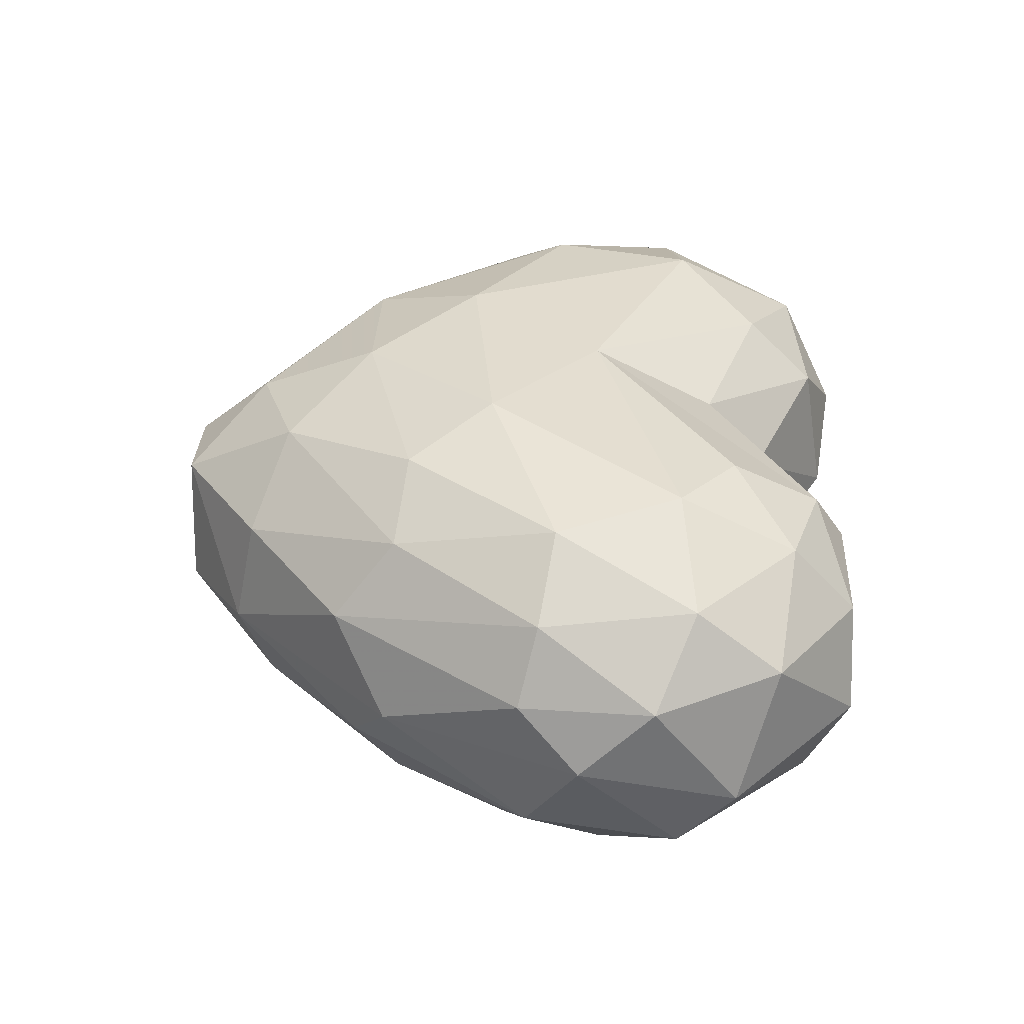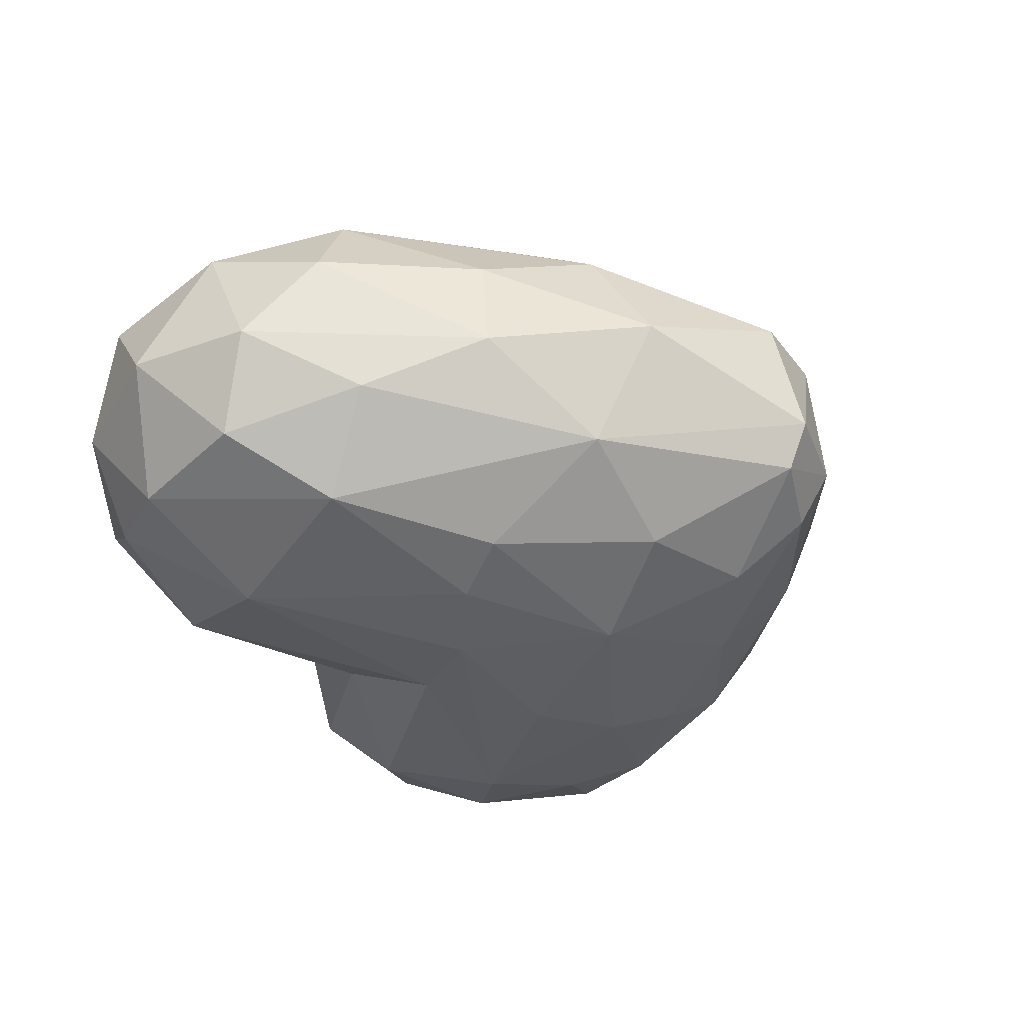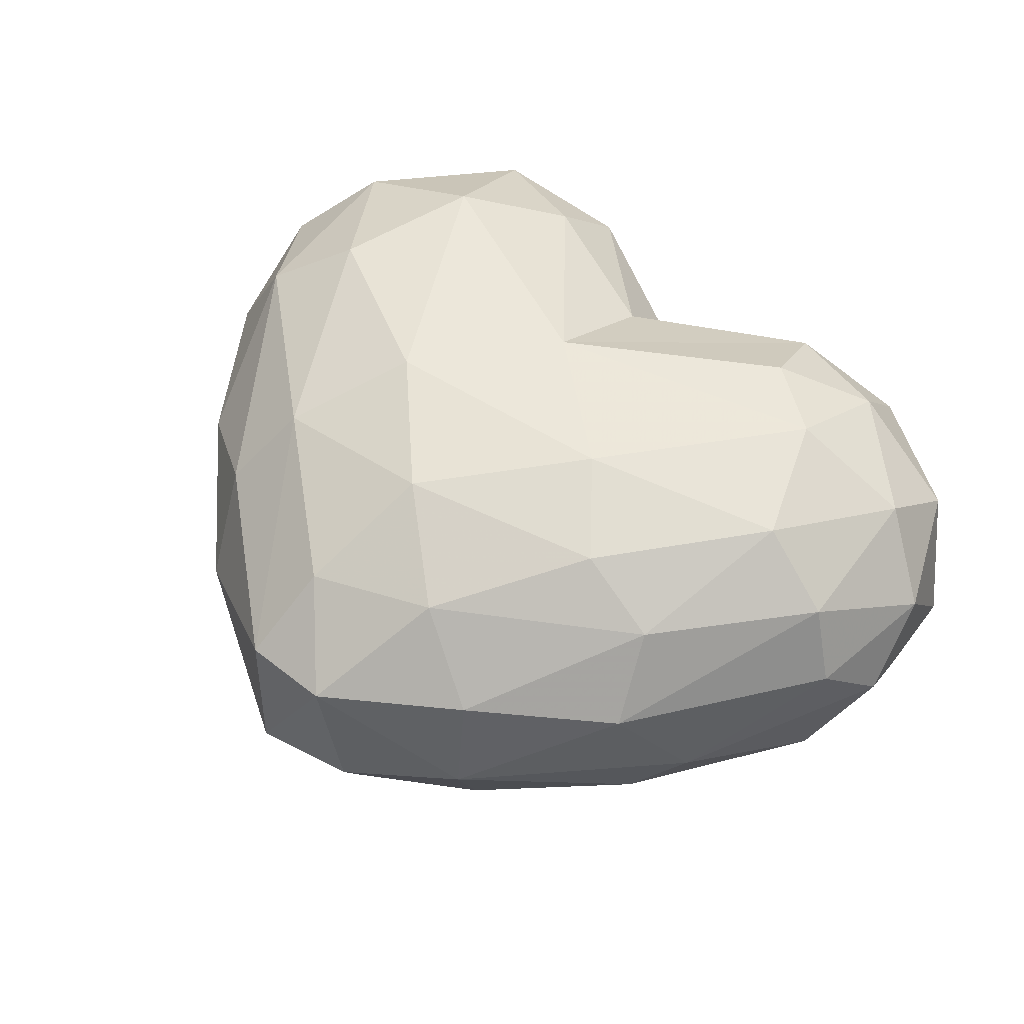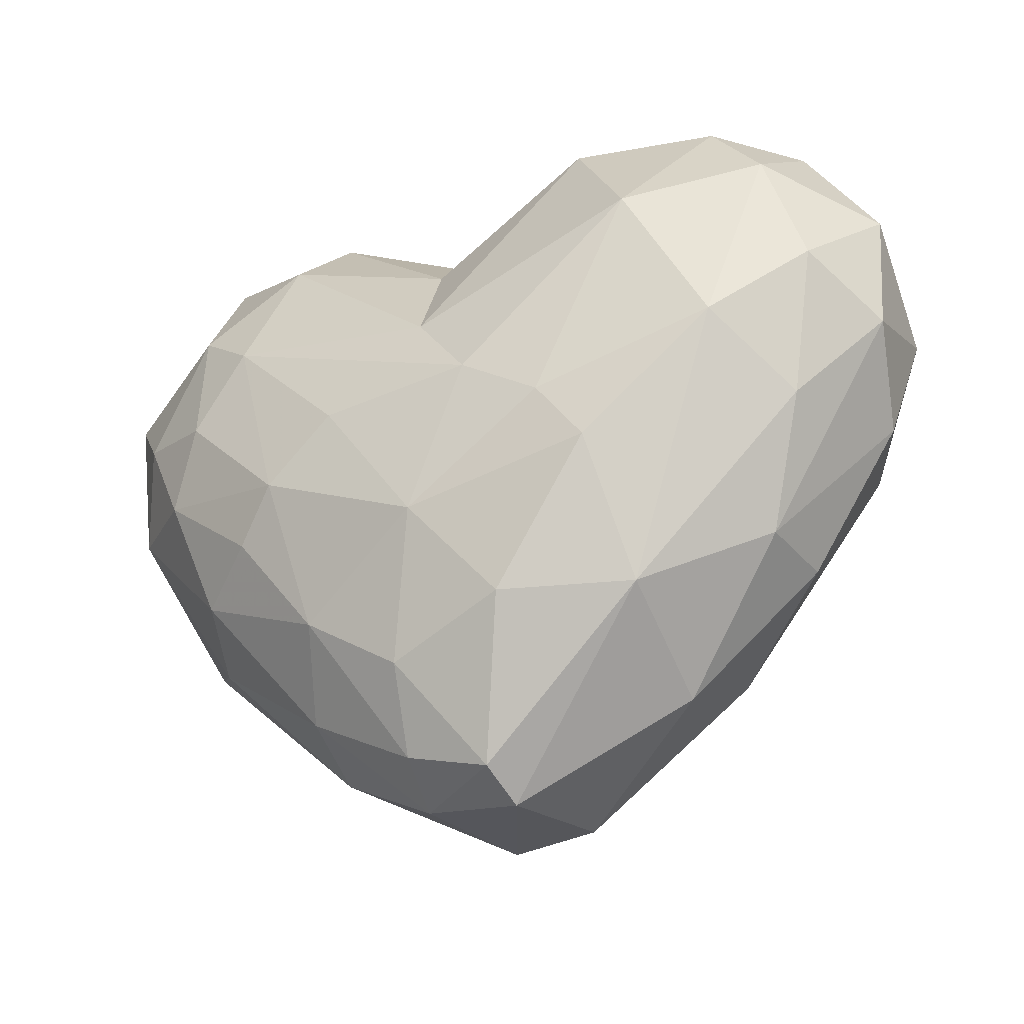
<metadata>
{"format":"obj","ext":"obj","renderer":"f3d","projection":"perspective","resolution":1024,"background":"white","views":[{"elev":34.4,"azim":91.9,"up":"+Z"},{"elev":-37.6,"azim":-60.0,"up":"+Z"},{"elev":53.9,"azim":40.7,"up":"+Z"},{"elev":-33.9,"azim":-151.1,"up":"+Y"}]}
</metadata>
<code>
v 64.57 286.8 53.07
v -2.687 244.8 57.77
v -2.094 194.3 84.67
v 112.6 111.9 -55.48
v 68.24 53.49 -38.93
v 53.85 80.79 -68.77
v -70.06 94.7 70.97
v -12.85 46.28 58.31
v -1.42 95.82 82.3
v 117.1 88.84 27.27
v 70.49 40.41 -8.528
v 139.5 109.2 -6.892
v -12.47 7.291 -19.5
v -80.59 71.04 -50.31
v -9.655 16.87 -37.76
v 86.14 217.5 -82.61
v -2.461 199.3 -82.46
v 70.08 266.5 -68.44
v 112.9 239.5 -73.48
v 111 188.6 -79.06
v 86.14 217.5 -82.61
v 149.9 233.7 56.85
v 154.6 172.4 52
v 176.2 217.9 27.12
v -124.6 297.8 9.131
v -165.4 257.2 23.27
v -109.9 287.3 49.29
v -114.5 177.9 78.26
v -44.24 139.5 88.1
v -96.03 235.1 80.56
v -31.31 70.95 -69.8
v -80.59 71.04 -50.31
v -73.52 123.3 -78.78
v -26.17 166.7 -88.6
v -94.78 230.1 -81.18
v -2.461 199.3 -82.46
v 111 188.6 -79.06
v 66.18 141.9 -85.05
v 86.14 217.5 -82.61
v -1.2 108.6 -86.03
v -57.62 145.6 -86.18
v -26.17 166.7 -88.6
v -26.17 166.7 -88.6
v -57.62 145.6 -86.18
v -94.78 230.1 -81.18
v -149.9 278.1 -16.32
v -179.3 231.8 -14.89
v -165.4 257.2 23.27
v 145.5 198.2 -63.57
v 112.9 239.5 -73.48
v 168.5 229.2 -43.25
v 57.78 299.7 31.25
v 63.28 306.5 -6.257
v 0.1071 267.8 28.74
v 86.14 217.5 -82.61
v 36.39 164.3 -88.37
v -26.17 166.7 -88.6
v 86.14 217.5 -82.61
v -26.17 166.7 -88.6
v -2.461 199.3 -82.46
v -9.655 16.87 -37.76
v 27.54 14.52 -17.06
v -12.47 7.291 -19.5
v 15.86 14.8 32.71
v 70.49 40.41 -8.528
v 67.24 48.83 34.47
v 70.49 40.41 -8.528
v 121 95.41 -28.63
v 139.5 109.2 -6.892
v 163.3 167.9 -38.62
v 168.5 229.2 -43.25
v 179.6 188.7 -0.8009
v -84.48 69.58 43.19
v -78.87 45.28 0.7335
v -20.31 15.44 30.32
v -12.47 7.291 -19.5
v 27.54 14.52 -17.06
v 15.86 14.8 32.71
v 23.25 26.78 -41.12
v -9.655 16.87 -37.76
v 16.71 55.6 -63.78
v -31.31 70.95 -69.8
v -73.52 123.3 -78.78
v -1.2 108.6 -86.03
v 121 95.41 -28.63
v 163.3 167.9 -38.62
v 139.5 109.2 -6.892
v 112.6 111.9 -55.48
v 84.84 123.8 -75.08
v 126.5 158.8 -69.01
v 16.71 55.6 -63.78
v -9.655 16.87 -37.76
v -31.31 70.95 -69.8
v -9.655 16.87 -37.76
v -80.59 71.04 -50.31
v -31.31 70.95 -69.8
v 126.5 158.8 -69.01
v 84.84 123.8 -75.08
v 66.18 141.9 -85.05
v 16.71 55.6 -63.78
v -31.31 70.95 -69.8
v -1.2 108.6 -86.03
v 70.49 40.41 -8.528
v 68.24 53.49 -38.93
v 121 95.41 -28.63
v 15.86 14.8 32.71
v 27.54 14.52 -17.06
v 70.49 40.41 -8.528
v 163.3 167.9 -38.62
v 112.6 111.9 -55.48
v 126.5 158.8 -69.01
v 168.5 229.2 -43.25
v 163.3 167.9 -38.62
v 145.5 198.2 -63.57
v 53.85 80.79 -68.77
v -1.2 108.6 -86.03
v 66.18 141.9 -85.05
v -1.2 108.6 -86.03
v -26.17 166.7 -88.6
v 36.39 164.3 -88.37
v 145.5 198.2 -63.57
v 163.3 167.9 -38.62
v 126.5 158.8 -69.01
v 145.5 198.2 -63.57
v 111 188.6 -79.06
v 112.9 239.5 -73.48
v 121 95.41 -28.63
v 68.24 53.49 -38.93
v 112.6 111.9 -55.48
v 121 95.41 -28.63
v 112.6 111.9 -55.48
v 163.3 167.9 -38.62
v -1.2 108.6 -86.03
v 53.85 80.79 -68.77
v 16.71 55.6 -63.78
v 53.85 80.79 -68.77
v 23.25 26.78 -41.12
v 16.71 55.6 -63.78
v 70.49 40.41 -8.528
v 27.54 14.52 -17.06
v 68.24 53.49 -38.93
v 27.54 14.52 -17.06
v -9.655 16.87 -37.76
v 23.25 26.78 -41.12
v 145.5 198.2 -63.57
v 126.5 158.8 -69.01
v 111 188.6 -79.06
v 111 188.6 -79.06
v 126.5 158.8 -69.01
v 66.18 141.9 -85.05
v -57.62 145.6 -86.18
v -126.1 167.3 -73.78
v -94.78 230.1 -81.18
v -73.52 123.3 -78.78
v -80.59 71.04 -50.31
v -126.1 167.3 -73.78
v -1.2 108.6 -86.03
v -73.52 123.3 -78.78
v -57.62 145.6 -86.18
v -73.52 123.3 -78.78
v -126.1 167.3 -73.78
v -57.62 145.6 -86.18
v 68.24 53.49 -38.93
v 23.25 26.78 -41.12
v 53.85 80.79 -68.77
v 23.25 26.78 -41.12
v 68.24 53.49 -38.93
v 27.54 14.52 -17.06
v 66.18 141.9 -85.05
v 36.39 164.3 -88.37
v 86.14 217.5 -82.61
v 66.18 141.9 -85.05
v -1.2 108.6 -86.03
v 36.39 164.3 -88.37
v 112.6 111.9 -55.48
v 53.85 80.79 -68.77
v 84.84 123.8 -75.08
v 53.85 80.79 -68.77
v 66.18 141.9 -85.05
v 84.84 123.8 -75.08
v 63.28 306.5 -6.257
v -0.01308 268.6 -28.28
v 0.1071 267.8 28.74
v -54.11 302.7 -14.05
v 0.1071 267.8 28.74
v -0.01308 268.6 -28.28
v -127.7 97.46 17.33
v -125.7 95.67 -19.82
v -78.87 45.28 0.7335
v -176.6 180.6 -17.44
v -125.7 95.67 -19.82
v -164.9 153.8 17.88
v 123.6 300.8 -9.46
v 154.1 267.3 31.65
v 171.7 251.6 -17.92
v 171.7 251.6 -17.92
v 154.1 267.3 31.65
v 176.2 217.9 27.12
v 36.55 62.98 64.19
v 76.37 117.6 77.05
v -1.42 95.82 82.3
v 49.52 150.8 88.23
v 123.7 178.5 75.22
v 104.2 228 79.37
v -2.687 244.8 57.77
v -61.13 266.7 66.04
v -2.094 194.3 84.67
v 0.1071 267.8 28.74
v -54.11 302.7 -14.05
v -55.54 294 40.84
v -176.6 180.6 -17.44
v -164.9 153.8 17.88
v -173.9 202.5 33.75
v -149.2 229.8 59.32
v -114.5 177.9 78.26
v -96.03 235.1 80.56
v -2.461 199.3 -82.46
v -94.78 230.1 -81.18
v -64.76 283.2 -58.91
v -149.9 278.1 -16.32
v -145.5 246.3 -56.28
v -179.3 231.8 -14.89
v 104.2 228 79.37
v 123.7 178.5 75.22
v 149.9 233.7 56.85
v 106 300.1 28.09
v 154.1 267.3 31.65
v 123.6 300.8 -9.46
v 61.91 296.8 -40.49
v 70.08 266.5 -68.44
v 1.711 243 -59.63
v 114.3 284.8 -48.34
v 123.6 300.8 -9.46
v 171.7 251.6 -17.92
v -78.87 45.28 0.7335
v -84.48 69.58 43.19
v -127.7 97.46 17.33
v -164.9 153.8 17.88
v -144.1 157.3 56.37
v -173.9 202.5 33.75
v -101.6 302.4 -27.47
v -64.76 283.2 -58.91
v -122.5 277.2 -50.15
v -54.11 302.7 -14.05
v -101.6 302.4 -27.47
v -83.86 307.3 14.35
v 36.55 62.98 64.19
v 67.24 48.83 34.47
v 109.2 113.4 57.93
v 154.6 172.4 52
v 117.1 88.84 27.27
v 168 164.8 22.8
v -96.03 235.1 80.56
v -109.9 287.3 49.29
v -149.2 229.8 59.32
v -2.687 244.8 57.77
v -55.54 294 40.84
v -61.13 266.7 66.04
v -146.8 141.5 -40.83
v -176.6 180.6 -17.44
v -160.8 196.9 -52.89
v -179.3 231.8 -14.89
v -145.5 246.3 -56.28
v -160.8 196.9 -52.89
v 149.9 233.7 56.85
v 107.8 274.3 57.48
v 104.2 228 79.37
v 64.57 286.8 53.07
v -2.094 194.3 84.67
v 74.36 250.8 75.81
v -44.24 139.5 88.1
v -2.094 194.3 84.67
v -96.03 235.1 80.56
v -2.094 194.3 84.67
v 49.52 150.8 88.23
v 104.2 228 79.37
v 63.28 306.5 -6.257
v 106 300.1 28.09
v 123.6 300.8 -9.46
v 123.6 300.8 -9.46
v 114.3 284.8 -48.34
v 61.91 296.8 -40.49
v 1.711 243 -59.63
v -0.01308 268.6 -28.28
v 61.91 296.8 -40.49
v -64.76 283.2 -58.91
v -0.01308 268.6 -28.28
v 1.711 243 -59.63
v -70.06 94.7 70.97
v -44.24 139.5 88.1
v -114.5 177.9 78.26
v -127.7 97.46 17.33
v -84.48 69.58 43.19
v -144.1 157.3 56.37
v 139.5 109.2 -6.892
v 168 164.8 22.8
v 117.1 88.84 27.27
v 139.5 109.2 -6.892
v 163.3 167.9 -38.62
v 179.6 188.7 -0.8009
v -0.01308 268.6 -28.28
v -64.76 283.2 -58.91
v -54.11 302.7 -14.05
v -64.76 283.2 -58.91
v -101.6 302.4 -27.47
v -54.11 302.7 -14.05
v -78.87 45.28 0.7335
v -80.59 71.04 -50.31
v -12.47 7.291 -19.5
v -78.87 45.28 0.7335
v -12.47 7.291 -19.5
v -20.31 15.44 30.32
v -94.78 230.1 -81.18
v -126.1 167.3 -73.78
v -145.5 246.3 -56.28
v -94.78 230.1 -81.18
v -122.5 277.2 -50.15
v -64.76 283.2 -58.91
v -149.2 229.8 59.32
v -109.9 287.3 49.29
v -165.4 257.2 23.27
v -179.3 231.8 -14.89
v -173.9 202.5 33.75
v -165.4 257.2 23.27
v -176.6 180.6 -17.44
v -173.9 202.5 33.75
v -179.3 231.8 -14.89
v -179.3 231.8 -14.89
v -160.8 196.9 -52.89
v -176.6 180.6 -17.44
v -83.86 307.3 14.35
v -124.6 297.8 9.131
v -109.9 287.3 49.29
v -55.54 294 40.84
v -109.9 287.3 49.29
v -61.13 266.7 66.04
v -20.31 15.44 30.32
v -12.85 46.28 58.31
v -70.06 94.7 70.97
v 15.86 14.8 32.71
v 67.24 48.83 34.47
v 36.55 62.98 64.19
v -78.87 45.28 0.7335
v -125.7 95.67 -19.82
v -80.59 71.04 -50.31
v -126.1 167.3 -73.78
v -80.59 71.04 -50.31
v -146.8 141.5 -40.83
v -149.2 229.8 59.32
v -173.9 202.5 33.75
v -144.1 157.3 56.37
v -165.4 257.2 23.27
v -173.9 202.5 33.75
v -149.2 229.8 59.32
v -96.03 235.1 80.56
v -2.094 194.3 84.67
v -61.13 266.7 66.04
v -61.13 266.7 66.04
v -109.9 287.3 49.29
v -96.03 235.1 80.56
v -20.31 15.44 30.32
v -70.06 94.7 70.97
v -84.48 69.58 43.19
v -144.1 157.3 56.37
v -84.48 69.58 43.19
v -70.06 94.7 70.97
v 74.36 250.8 75.81
v 107.8 274.3 57.48
v 64.57 286.8 53.07
v 63.28 306.5 -6.257
v 57.78 299.7 31.25
v 106 300.1 28.09
v 154.1 267.3 31.65
v 149.9 233.7 56.85
v 176.2 217.9 27.12
v 154.1 267.3 31.65
v 107.8 274.3 57.48
v 149.9 233.7 56.85
v -149.9 278.1 -16.32
v -101.6 302.4 -27.47
v -122.5 277.2 -50.15
v -101.6 302.4 -27.47
v -124.6 297.8 9.131
v -83.86 307.3 14.35
v 76.37 117.6 77.05
v 123.7 178.5 75.22
v 49.52 150.8 88.23
v 109.2 113.4 57.93
v 117.1 88.84 27.27
v 154.6 172.4 52
v -144.1 157.3 56.37
v -70.06 94.7 70.97
v -114.5 177.9 78.26
v -149.2 229.8 59.32
v -144.1 157.3 56.37
v -114.5 177.9 78.26
v -126.1 167.3 -73.78
v -146.8 141.5 -40.83
v -160.8 196.9 -52.89
v -126.1 167.3 -73.78
v -160.8 196.9 -52.89
v -145.5 246.3 -56.28
v 70.08 266.5 -68.44
v 112.9 239.5 -73.48
v 86.14 217.5 -82.61
v 70.08 266.5 -68.44
v 61.91 296.8 -40.49
v 114.3 284.8 -48.34
v 112.9 239.5 -73.48
v 70.08 266.5 -68.44
v 114.3 284.8 -48.34
v 114.3 284.8 -48.34
v 168.5 229.2 -43.25
v 112.9 239.5 -73.48
v -20.31 15.44 30.32
v 15.86 14.8 32.71
v -12.85 46.28 58.31
v -20.31 15.44 30.32
v -12.47 7.291 -19.5
v 15.86 14.8 32.71
v 0.1071 267.8 28.74
v -2.687 244.8 57.77
v 57.78 299.7 31.25
v 0.1071 267.8 28.74
v -55.54 294 40.84
v -2.687 244.8 57.77
v 123.7 178.5 75.22
v 154.6 172.4 52
v 149.9 233.7 56.85
v 109.2 113.4 57.93
v 154.6 172.4 52
v 123.7 178.5 75.22
v -2.461 199.3 -82.46
v -64.76 283.2 -58.91
v 1.711 243 -59.63
v -2.461 199.3 -82.46
v 1.711 243 -59.63
v 70.08 266.5 -68.44
v -1.42 95.82 82.3
v 76.37 117.6 77.05
v 49.52 150.8 88.23
v -44.24 139.5 88.1
v 49.52 150.8 88.23
v -2.094 194.3 84.67
v 168 164.8 22.8
v 176.2 217.9 27.12
v 154.6 172.4 52
v 179.6 188.7 -0.8009
v 171.7 251.6 -17.92
v 176.2 217.9 27.12
v 168.5 229.2 -43.25
v 171.7 251.6 -17.92
v 179.6 188.7 -0.8009
v 114.3 284.8 -48.34
v 171.7 251.6 -17.92
v 168.5 229.2 -43.25
v 15.86 14.8 32.71
v 36.55 62.98 64.19
v -12.85 46.28 58.31
v -1.42 95.82 82.3
v -12.85 46.28 58.31
v 36.55 62.98 64.19
v -55.54 294 40.84
v -54.11 302.7 -14.05
v -83.86 307.3 14.35
v -83.86 307.3 14.35
v -109.9 287.3 49.29
v -55.54 294 40.84
v -164.9 153.8 17.88
v -127.7 97.46 17.33
v -144.1 157.3 56.37
v -125.7 95.67 -19.82
v -127.7 97.46 17.33
v -164.9 153.8 17.88
v 63.28 306.5 -6.257
v 61.91 296.8 -40.49
v -0.01308 268.6 -28.28
v 123.6 300.8 -9.46
v 61.91 296.8 -40.49
v 63.28 306.5 -6.257
v -1.42 95.82 82.3
v 49.52 150.8 88.23
v -44.24 139.5 88.1
v -70.06 94.7 70.97
v -1.42 95.82 82.3
v -44.24 139.5 88.1
v 107.8 274.3 57.48
v 154.1 267.3 31.65
v 106 300.1 28.09
v 106 300.1 28.09
v 64.57 286.8 53.07
v 107.8 274.3 57.48
v -124.6 297.8 9.131
v -101.6 302.4 -27.47
v -149.9 278.1 -16.32
v -124.6 297.8 9.131
v -149.9 278.1 -16.32
v -165.4 257.2 23.27
v -146.8 141.5 -40.83
v -80.59 71.04 -50.31
v -125.7 95.67 -19.82
v -146.8 141.5 -40.83
v -125.7 95.67 -19.82
v -176.6 180.6 -17.44
v 104.2 228 79.37
v 74.36 250.8 75.81
v -2.094 194.3 84.67
v 104.2 228 79.37
v 107.8 274.3 57.48
v 74.36 250.8 75.81
v 168 164.8 22.8
v 179.6 188.7 -0.8009
v 176.2 217.9 27.12
v 139.5 109.2 -6.892
v 179.6 188.7 -0.8009
v 168 164.8 22.8
v -94.78 230.1 -81.18
v -145.5 246.3 -56.28
v -122.5 277.2 -50.15
v -149.9 278.1 -16.32
v -122.5 277.2 -50.15
v -145.5 246.3 -56.28
v 36.55 62.98 64.19
v 109.2 113.4 57.93
v 76.37 117.6 77.05
v 76.37 117.6 77.05
v 109.2 113.4 57.93
v 123.7 178.5 75.22
v 67.24 48.83 34.47
v 117.1 88.84 27.27
v 109.2 113.4 57.93
v 67.24 48.83 34.47
v 70.49 40.41 -8.528
v 117.1 88.84 27.27
v 57.78 299.7 31.25
v -2.687 244.8 57.77
v 64.57 286.8 53.07
v 106 300.1 28.09
v 57.78 299.7 31.25
v 64.57 286.8 53.07
f 1 2 3
f 4 5 6
f 7 8 9
f 10 11 12
f 13 14 15
f 16 17 18
f 19 20 21
f 22 23 24
f 25 26 27
f 28 29 30
f 31 32 33
f 34 35 36
f 37 38 39
f 40 41 42
f 43 44 45
f 46 47 48
f 49 50 51
f 52 53 54
f 55 56 57
f 58 59 60
f 61 62 63
f 64 65 66
f 67 68 69
f 70 71 72
f 73 74 75
f 76 77 78
f 79 80 81
f 82 83 84
f 85 86 87
f 88 89 90
f 91 92 93
f 94 95 96
f 97 98 99
f 100 101 102
f 103 104 105
f 106 107 108
f 109 110 111
f 112 113 114
f 115 116 117
f 118 119 120
f 121 122 123
f 124 125 126
f 127 128 129
f 130 131 132
f 133 134 135
f 136 137 138
f 139 140 141
f 142 143 144
f 145 146 147
f 148 149 150
f 151 152 153
f 154 155 156
f 157 158 159
f 160 161 162
f 163 164 165
f 166 167 168
f 169 170 171
f 172 173 174
f 175 176 177
f 178 179 180
f 181 182 183
f 184 185 186
f 187 188 189
f 190 191 192
f 193 194 195
f 196 197 198
f 199 200 201
f 202 203 204
f 205 206 207
f 208 209 210
f 211 212 213
f 214 215 216
f 217 218 219
f 220 221 222
f 223 224 225
f 226 227 228
f 229 230 231
f 232 233 234
f 235 236 237
f 238 239 240
f 241 242 243
f 244 245 246
f 247 248 249
f 250 251 252
f 253 254 255
f 256 257 258
f 259 260 261
f 262 263 264
f 265 266 267
f 268 269 270
f 271 272 273
f 274 275 276
f 277 278 279
f 280 281 282
f 283 284 285
f 286 287 288
f 289 290 291
f 292 293 294
f 295 296 297
f 298 299 300
f 301 302 303
f 304 305 306
f 307 308 309
f 310 311 312
f 313 314 315
f 316 317 318
f 319 320 321
f 322 323 324
f 325 326 327
f 328 329 330
f 331 332 333
f 334 335 336
f 337 338 339
f 340 341 342
f 343 344 345
f 346 347 348
f 349 350 351
f 352 353 354
f 355 356 357
f 358 359 360
f 361 362 363
f 364 365 366
f 367 368 369
f 370 371 372
f 373 374 375
f 376 377 378
f 379 380 381
f 382 383 384
f 385 386 387
f 388 389 390
f 391 392 393
f 394 395 396
f 397 398 399
f 400 401 402
f 403 404 405
f 406 407 408
f 409 410 411
f 412 413 414
f 415 416 417
f 418 419 420
f 421 422 423
f 424 425 426
f 427 428 429
f 430 431 432
f 433 434 435
f 436 437 438
f 439 440 441
f 442 443 444
f 445 446 447
f 448 449 450
f 451 452 453
f 454 455 456
f 457 458 459
f 460 461 462
f 463 464 465
f 466 467 468
f 469 470 471
f 472 473 474
f 475 476 477
f 478 479 480
f 481 482 483
f 484 485 486
f 487 488 489
f 490 491 492
f 493 494 495
f 496 497 498
f 499 500 501
f 502 503 504
f 505 506 507
f 508 509 510
f 511 512 513
f 514 515 516
f 517 518 519
f 520 521 522
f 523 524 525
f 526 527 528
f 529 530 531
f 532 533 534
f 535 536 537
f 538 539 540

</code>
